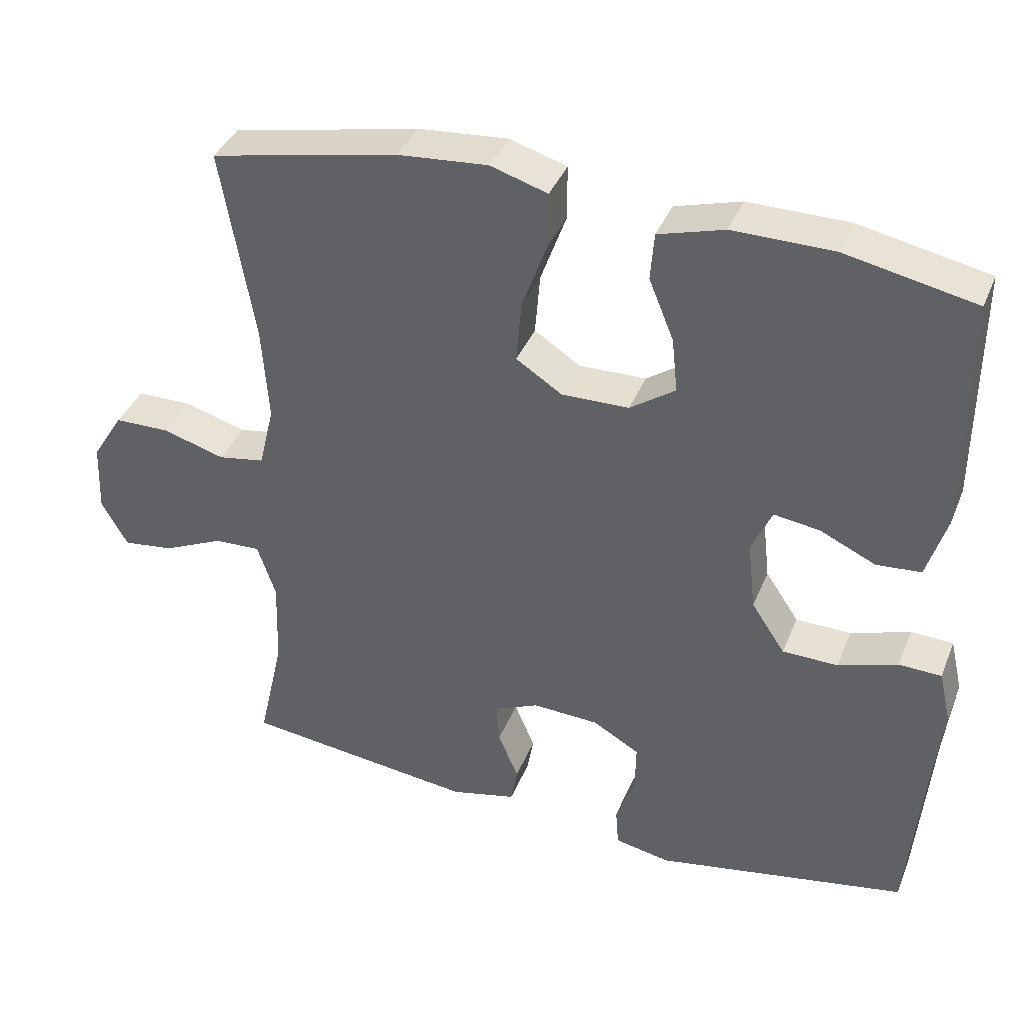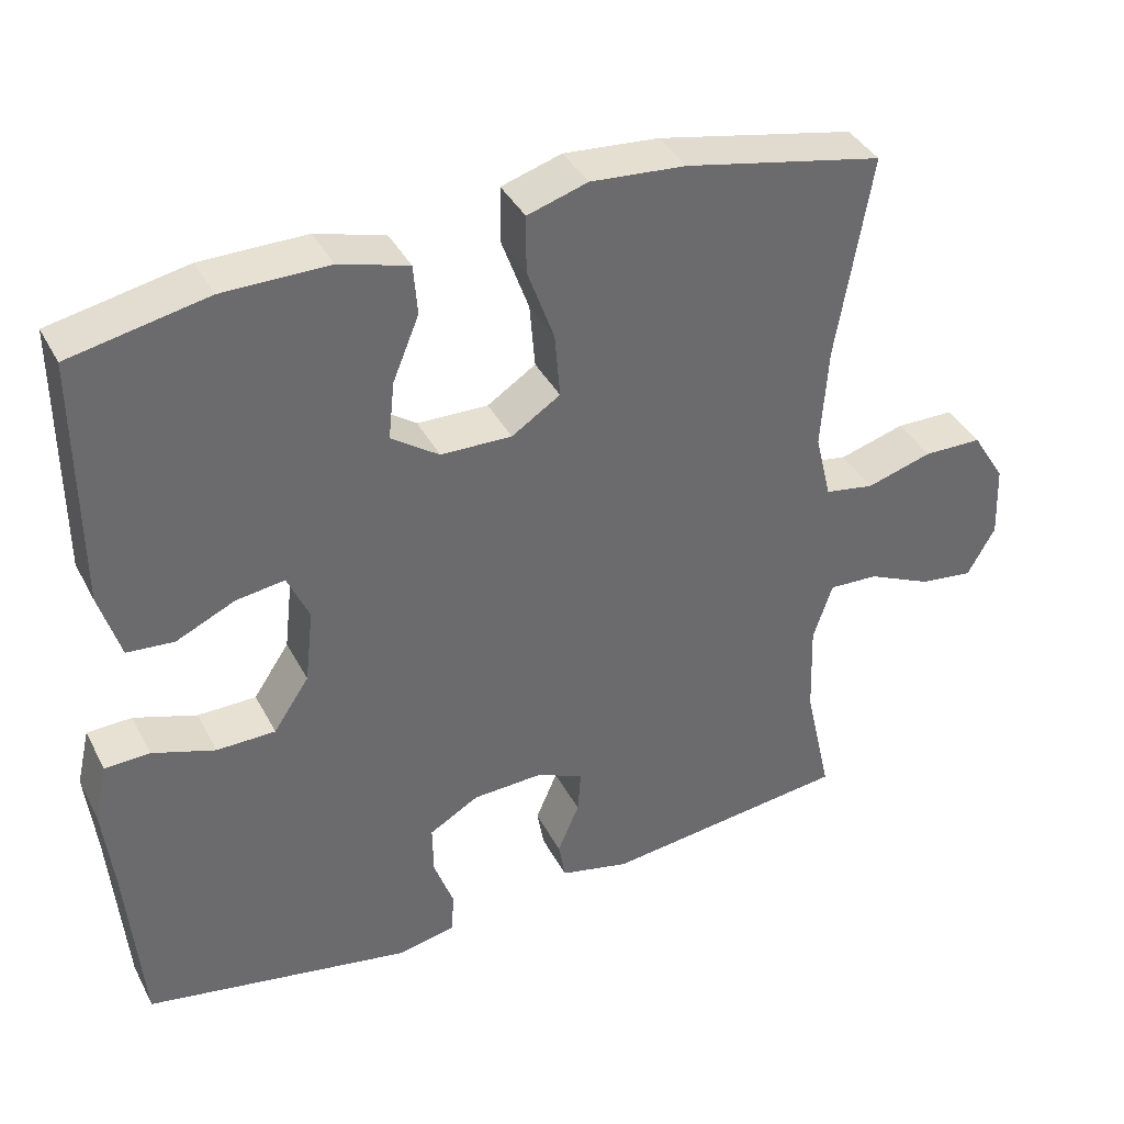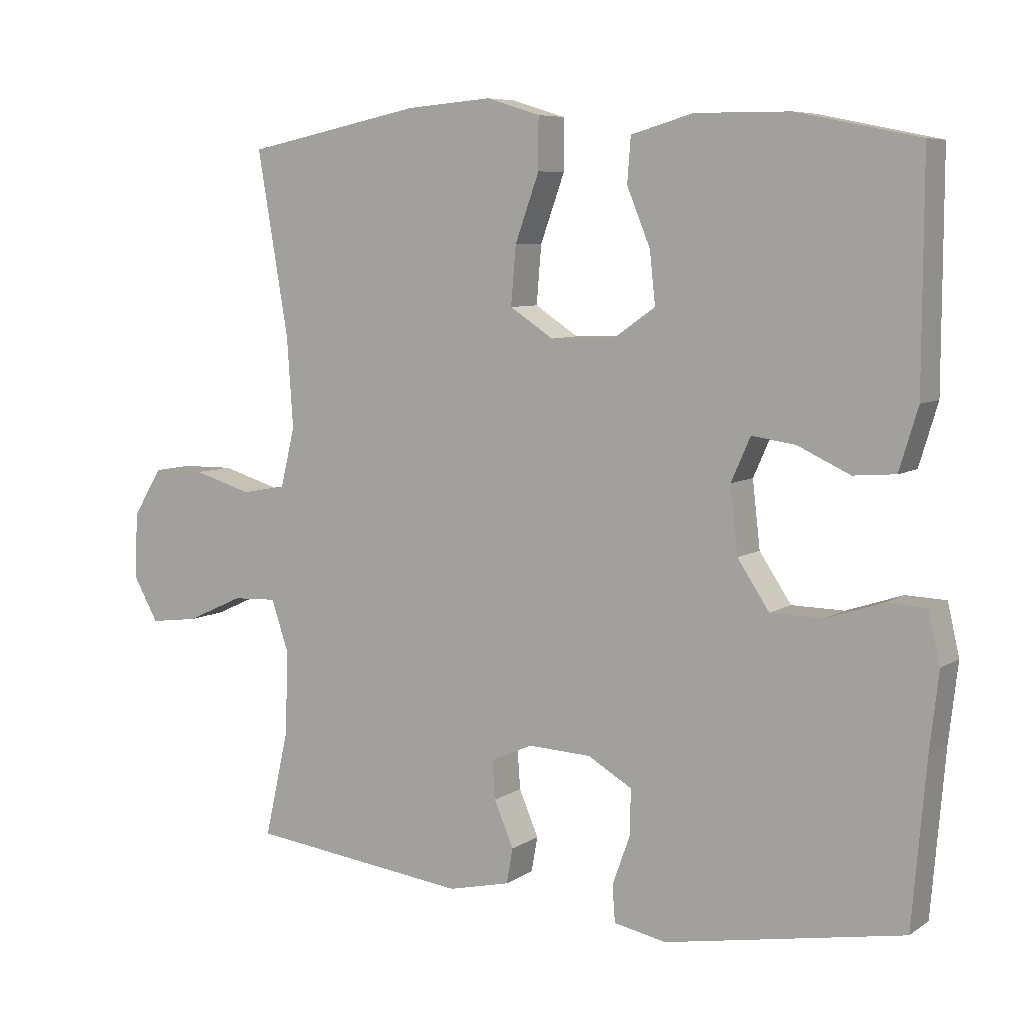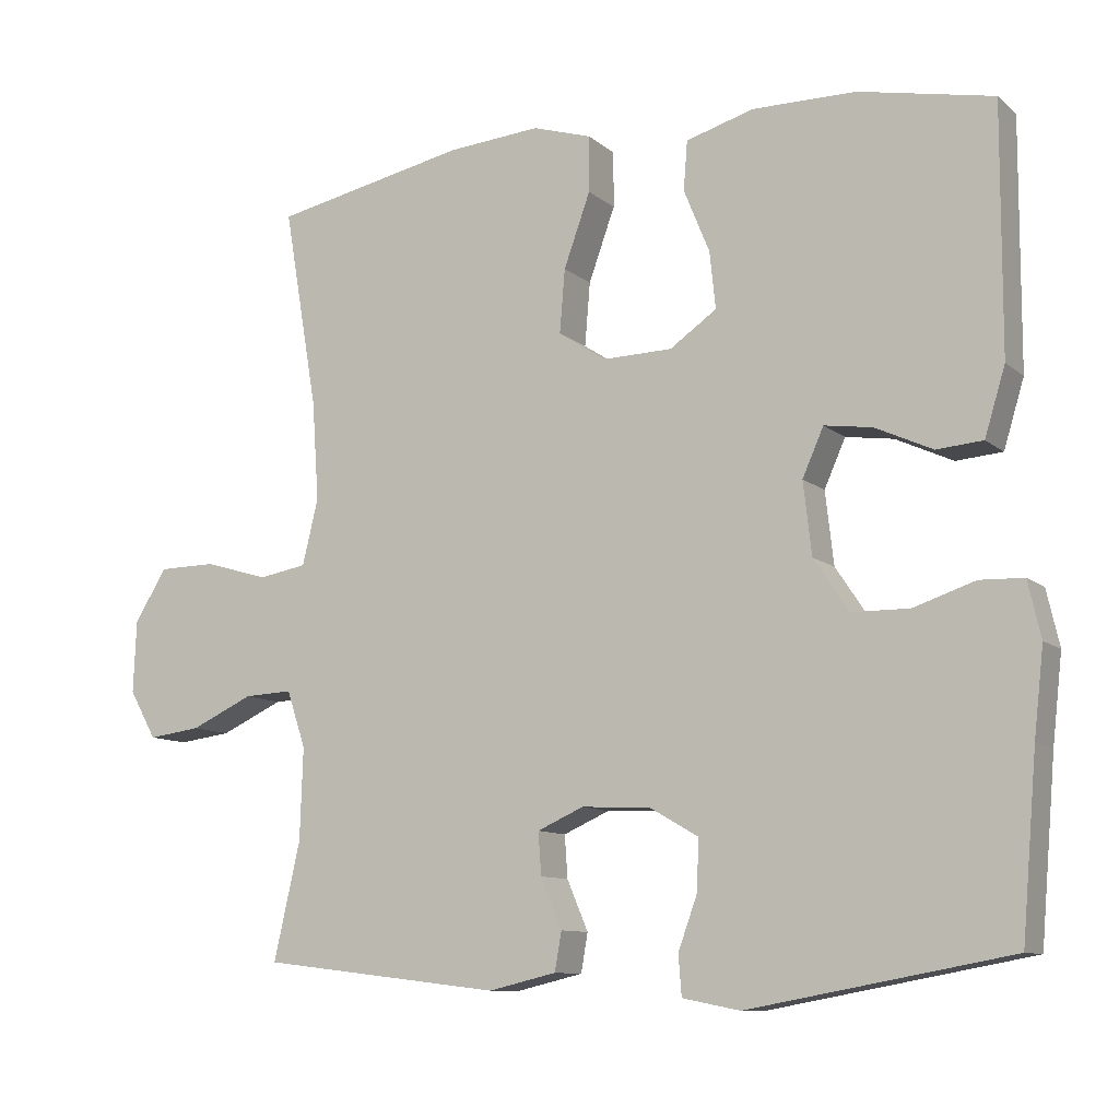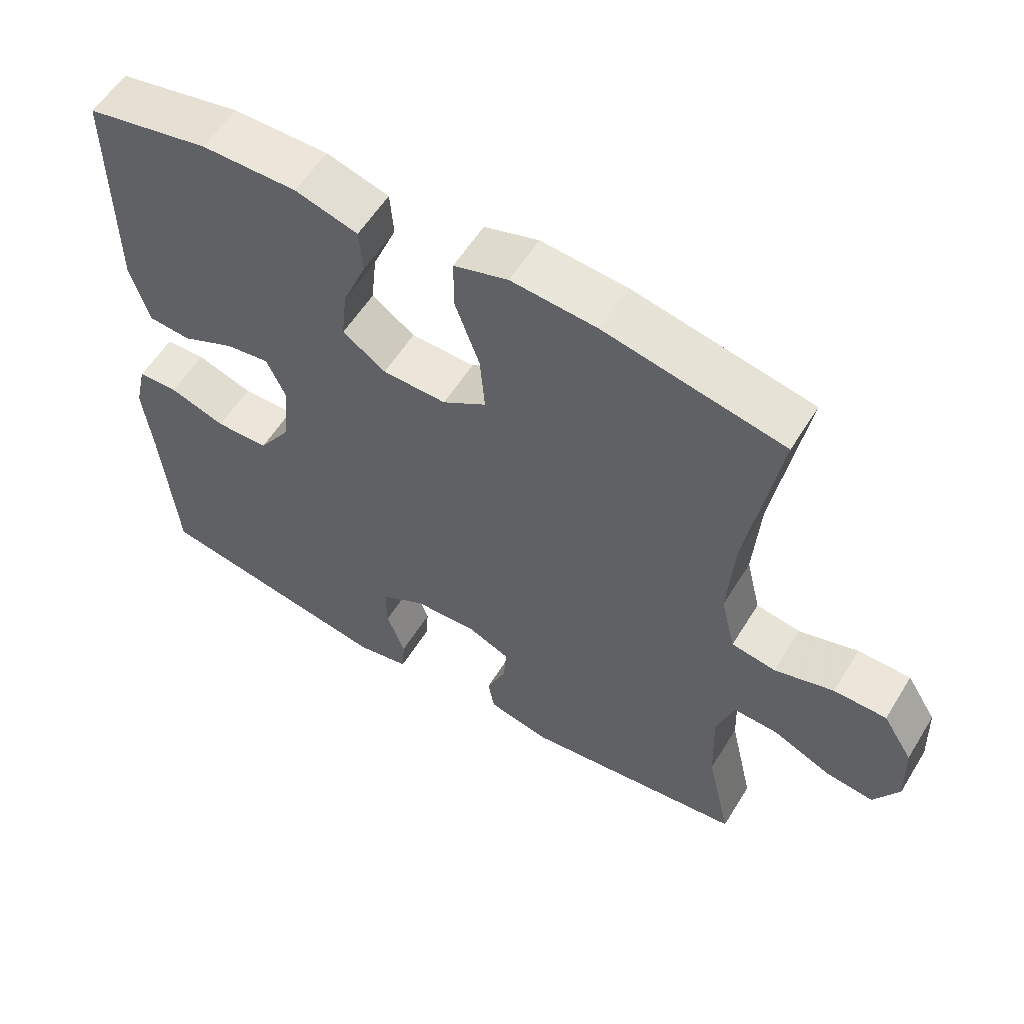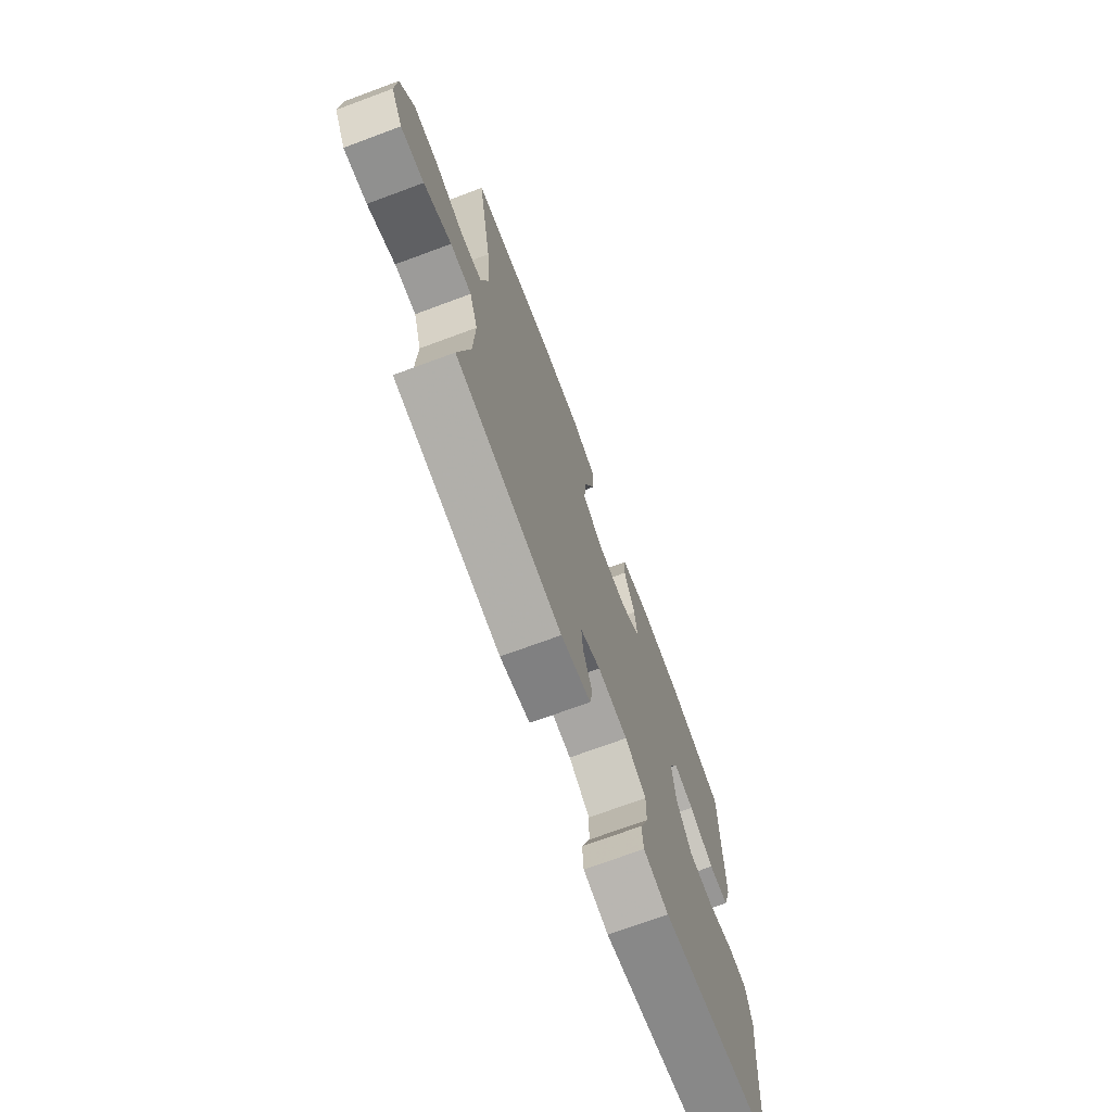
<metadata>
{"format":"obj","ext":"obj","renderer":"f3d","projection":"perspective","resolution":1024,"background":"white","views":[{"elev":38.3,"azim":20.6,"up":"+Z"},{"elev":38.6,"azim":154.7,"up":"+Z"},{"elev":7.1,"azim":30.1,"up":"+Z"},{"elev":-10.1,"azim":27.8,"up":"+Z"},{"elev":57.2,"azim":-148.6,"up":"+Z"},{"elev":-72.1,"azim":-69.7,"up":"+Z"}]}
</metadata>
<code>
v -0.5 0.07 -0.5
v -0.465 0.07 -0.345
v -0.461 0.07 -0.224
v -0.486 0.07 -0.149
v -0.55 0.07 -0.152
v -0.633 0.07 -0.19
v -0.703 0.07 -0.199
v -0.739 0.07 -0.135
v -0.735 0.07 -0.039
v -0.692 0.07 0.03
v -0.616 0.07 0.031
v -0.531 0.07 0.006
v -0.467 0.07 0.017
v -0.446 0.07 0.104
v -0.455 0.07 0.235
v -0.5 0.07 0.5
v -0.243 0.07 0.553
v -0.12 0.07 0.563
v -0.042 0.07 0.539
v -0.042 0.07 0.465
v -0.077 0.07 0.368
v -0.084 0.07 0.284
v -0.021 0.07 0.243
v 0.071 0.07 0.245
v 0.133 0.07 0.288
v 0.125 0.07 0.363
v 0.091 0.07 0.446
v 0.096 0.07 0.511
v 0.186 0.07 0.537
v 0.323 0.07 0.536
v 0.5 0.07 0.5
v 0.499 0.07 0.176
v 0.472 0.07 0.087
v 0.411 0.07 0.082
v 0.335 0.07 0.117
v 0.272 0.07 0.126
v 0.244 0.07 0.063
v 0.255 0.07 -0.033
v 0.301 0.07 -0.102
v 0.377 0.07 -0.103
v 0.458 0.07 -0.076
v 0.516 0.07 -0.078
v 0.533 0.07 -0.152
v 0.52 0.07 -0.266
v 0.5 0.07 -0.5
v 0.155 0.07 -0.563
v 0.079 0.07 -0.548
v 0.075 0.07 -0.495
v 0.101 0.07 -0.423
v 0.102 0.07 -0.358
v 0.038 0.07 -0.321
v -0.053 0.07 -0.317
v -0.114 0.07 -0.344
v -0.11 0.07 -0.4
v -0.082 0.07 -0.466
v -0.091 0.07 -0.517
v -0.181 0.07 -0.538
v -0.5 0 -0.5
v -0.465 0 -0.345
v -0.461 0 -0.224
v -0.486 0 -0.149
v -0.55 0 -0.152
v -0.633 0 -0.19
v -0.703 0 -0.199
v -0.739 0 -0.135
v -0.735 0 -0.039
v -0.692 0 0.03
v -0.616 0 0.031
v -0.531 0 0.006
v -0.467 0 0.017
v -0.446 0 0.104
v -0.455 0 0.235
v -0.5 0 0.5
v -0.243 0 0.553
v -0.12 0 0.563
v -0.042 0 0.539
v -0.042 0 0.465
v -0.077 0 0.368
v -0.084 0 0.284
v -0.021 0 0.243
v 0.071 0 0.245
v 0.133 0 0.288
v 0.125 0 0.363
v 0.091 0 0.446
v 0.096 0 0.511
v 0.186 0 0.537
v 0.323 0 0.536
v 0.5 0 0.5
v 0.499 0 0.176
v 0.472 0 0.087
v 0.411 0 0.082
v 0.335 0 0.117
v 0.272 0 0.126
v 0.244 0 0.063
v 0.255 0 -0.033
v 0.301 0 -0.102
v 0.377 0 -0.103
v 0.458 0 -0.076
v 0.516 0 -0.078
v 0.533 0 -0.152
v 0.52 0 -0.266
v 0.5 0 -0.5
v 0.155 0 -0.563
v 0.079 0 -0.548
v 0.075 0 -0.495
v 0.101 0 -0.423
v 0.102 0 -0.358
v 0.038 0 -0.321
v -0.053 0 -0.317
v -0.114 0 -0.344
v -0.11 0 -0.4
v -0.082 0 -0.466
v -0.091 0 -0.517
v -0.181 0 -0.538
f 54 55 56 57
f 53 54 57 1
f 52 53 1 2
f 46 47 48 49
f 44 45 46 49
f 44 49 50
f 43 44 50 51
f 40 41 42 43
f 39 40 43 51
f 32 33 34 35
f 32 35 36
f 31 32 36
f 30 31 36
f 29 30 36 37
f 26 27 28 29
f 25 26 29 37
f 18 19 20 21
f 18 21 22
f 15 16 17 18
f 14 15 18 22
f 13 14 22 23
f 9 10 11 12
f 9 12 13
f 8 9 13
f 5 6 7 8
f 4 5 8 13
f 3 4 13 23
f 52 2 3 23
f 38 39 51 52
f 24 25 37 38
f 23 24 38 52
f 114 113 112 111
f 58 114 111 110
f 59 58 110 109
f 106 105 104 103
f 106 103 102 101
f 107 106 101
f 108 107 101 100
f 100 99 98 97
f 108 100 97 96
f 92 91 90 89
f 93 92 89
f 93 89 88
f 93 88 87
f 94 93 87 86
f 86 85 84 83
f 94 86 83 82
f 78 77 76 75
f 79 78 75
f 75 74 73 72
f 79 75 72 71
f 80 79 71 70
f 69 68 67 66
f 70 69 66
f 70 66 65
f 65 64 63 62
f 70 65 62 61
f 80 70 61 60
f 80 60 59 109
f 109 108 96 95
f 95 94 82 81
f 109 95 81 80
f 1 58 59 2
f 2 59 60 3
f 3 60 61 4
f 4 61 62 5
f 5 62 63 6
f 6 63 64 7
f 7 64 65 8
f 8 65 66 9
f 9 66 67 10
f 10 67 68 11
f 11 68 69 12
f 12 69 70 13
f 13 70 71 14
f 14 71 72 15
f 15 72 73 16
f 16 73 74 17
f 17 74 75 18
f 18 75 76 19
f 19 76 77 20
f 20 77 78 21
f 21 78 79 22
f 22 79 80 23
f 23 80 81 24
f 24 81 82 25
f 25 82 83 26
f 26 83 84 27
f 27 84 85 28
f 28 85 86 29
f 29 86 87 30
f 30 87 88 31
f 31 88 89 32
f 32 89 90 33
f 33 90 91 34
f 34 91 92 35
f 35 92 93 36
f 36 93 94 37
f 37 94 95 38
f 38 95 96 39
f 39 96 97 40
f 40 97 98 41
f 41 98 99 42
f 42 99 100 43
f 43 100 101 44
f 44 101 102 45
f 45 102 103 46
f 46 103 104 47
f 47 104 105 48
f 48 105 106 49
f 49 106 107 50
f 50 107 108 51
f 51 108 109 52
f 52 109 110 53
f 53 110 111 54
f 54 111 112 55
f 55 112 113 56
f 56 113 114 57
f 57 114 58 1

</code>
